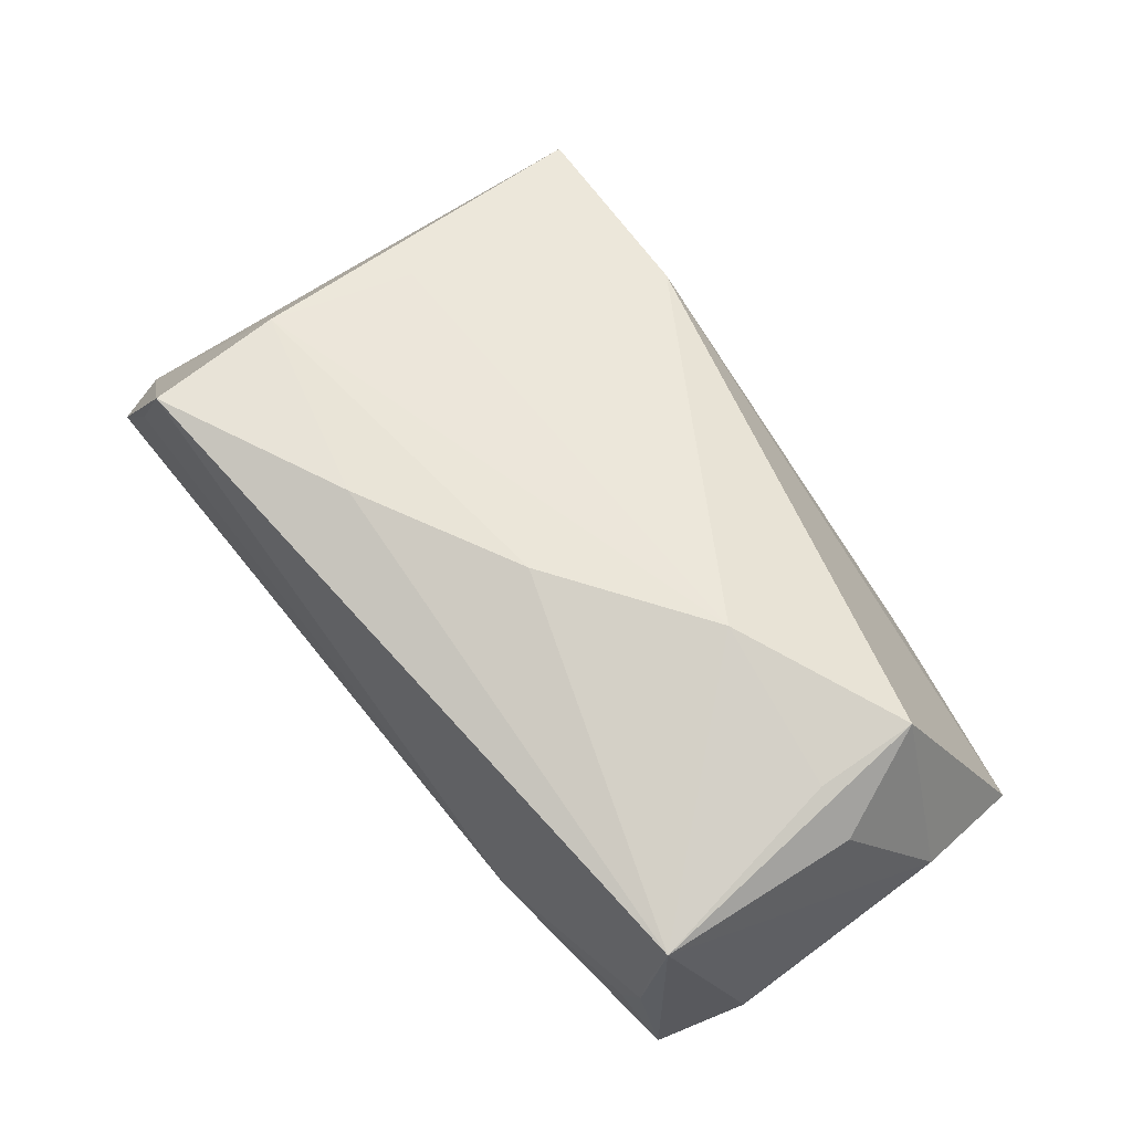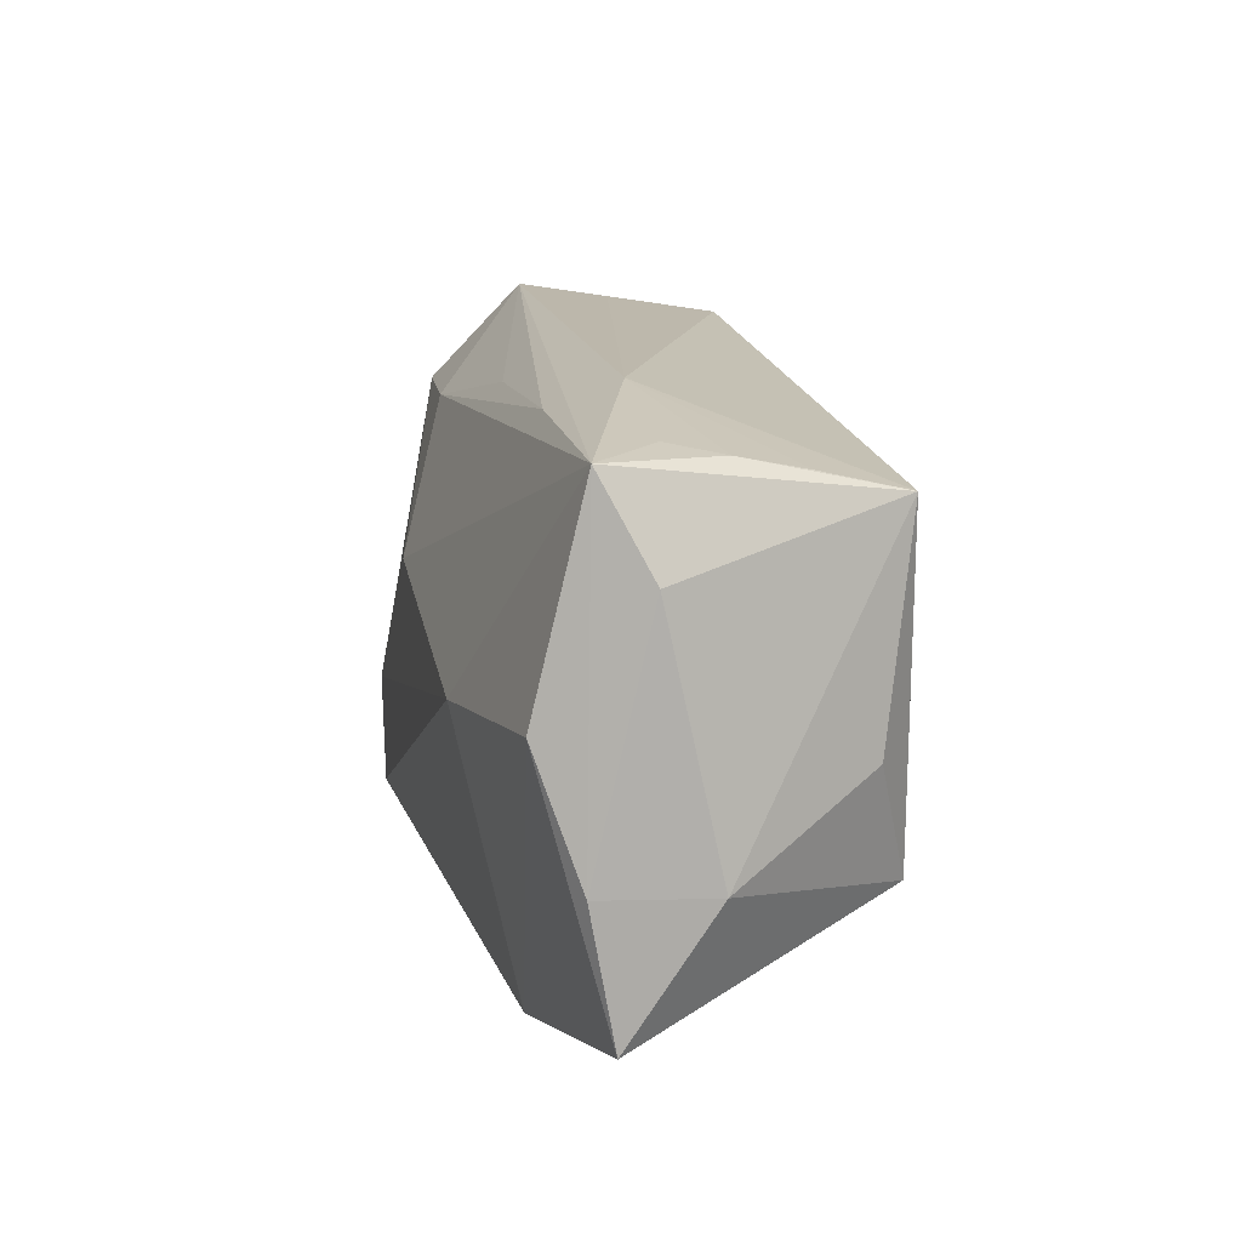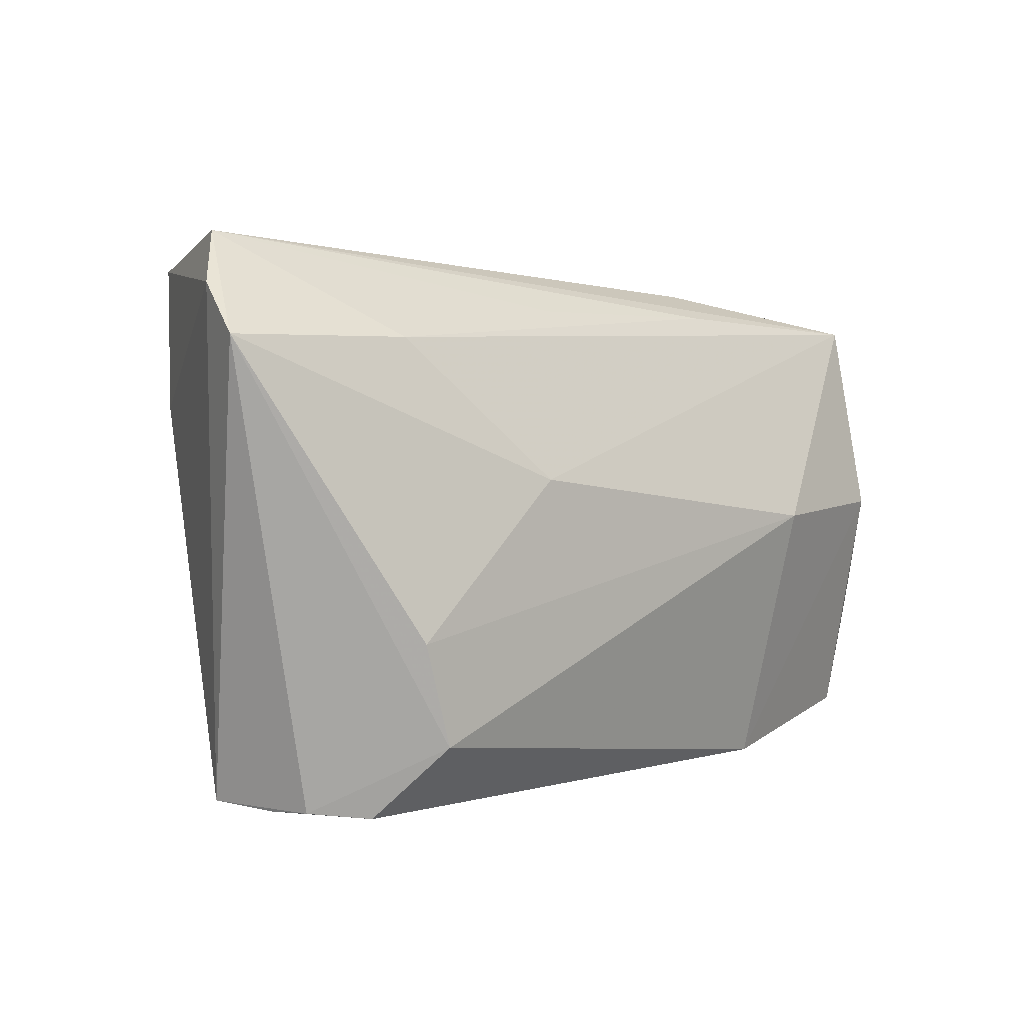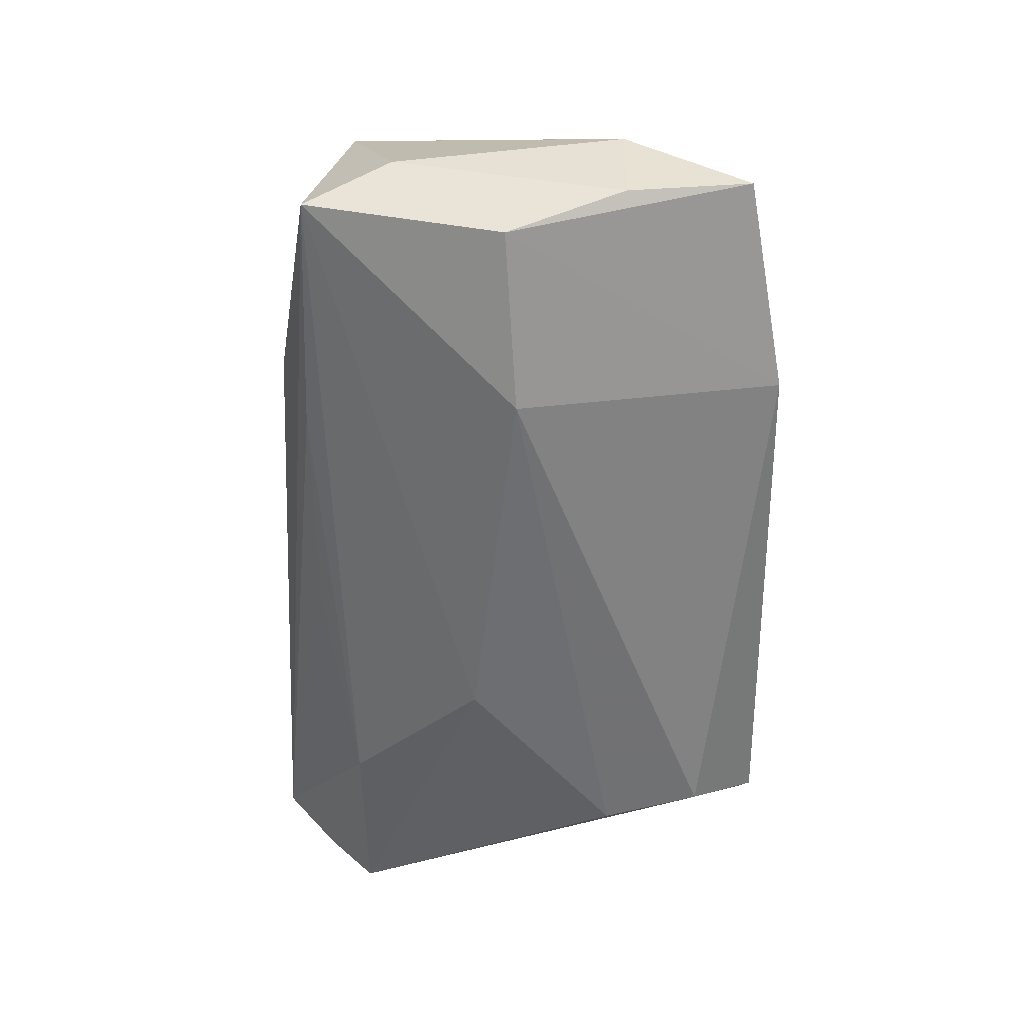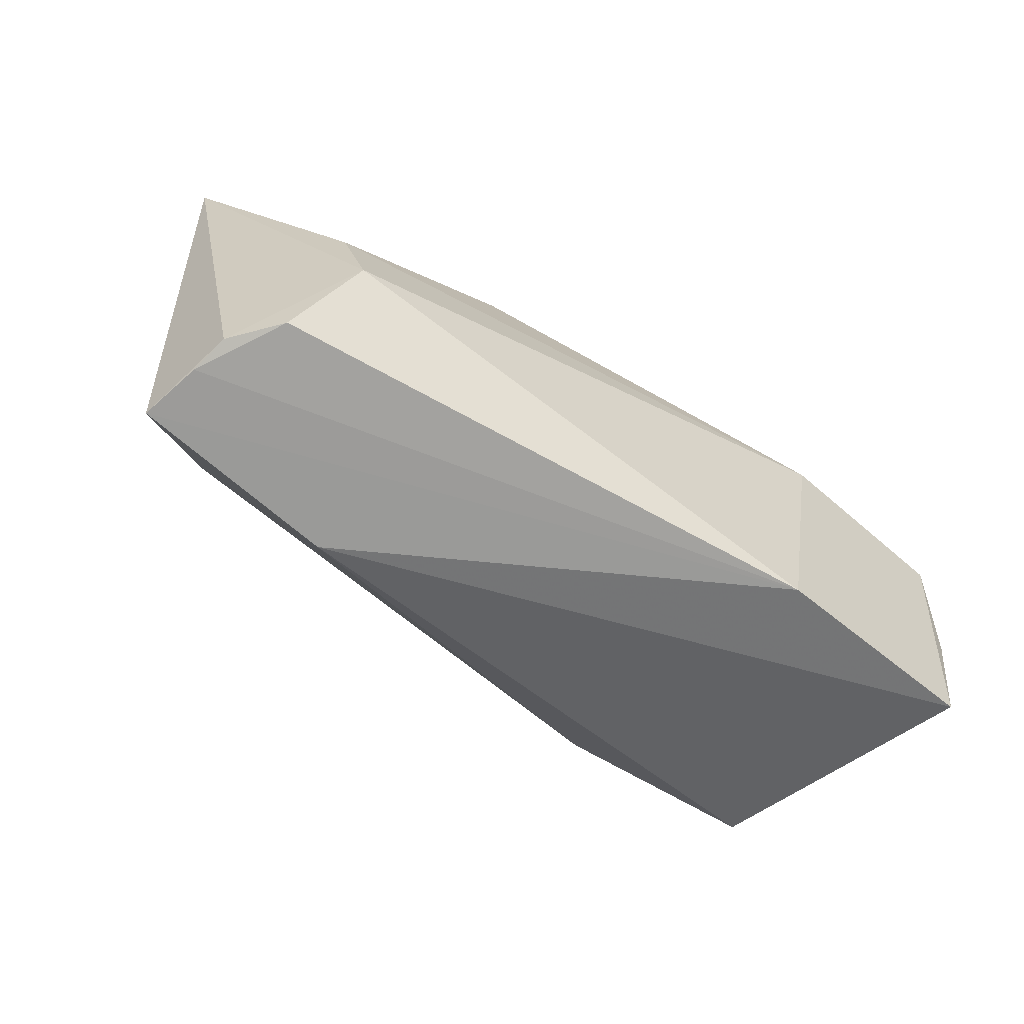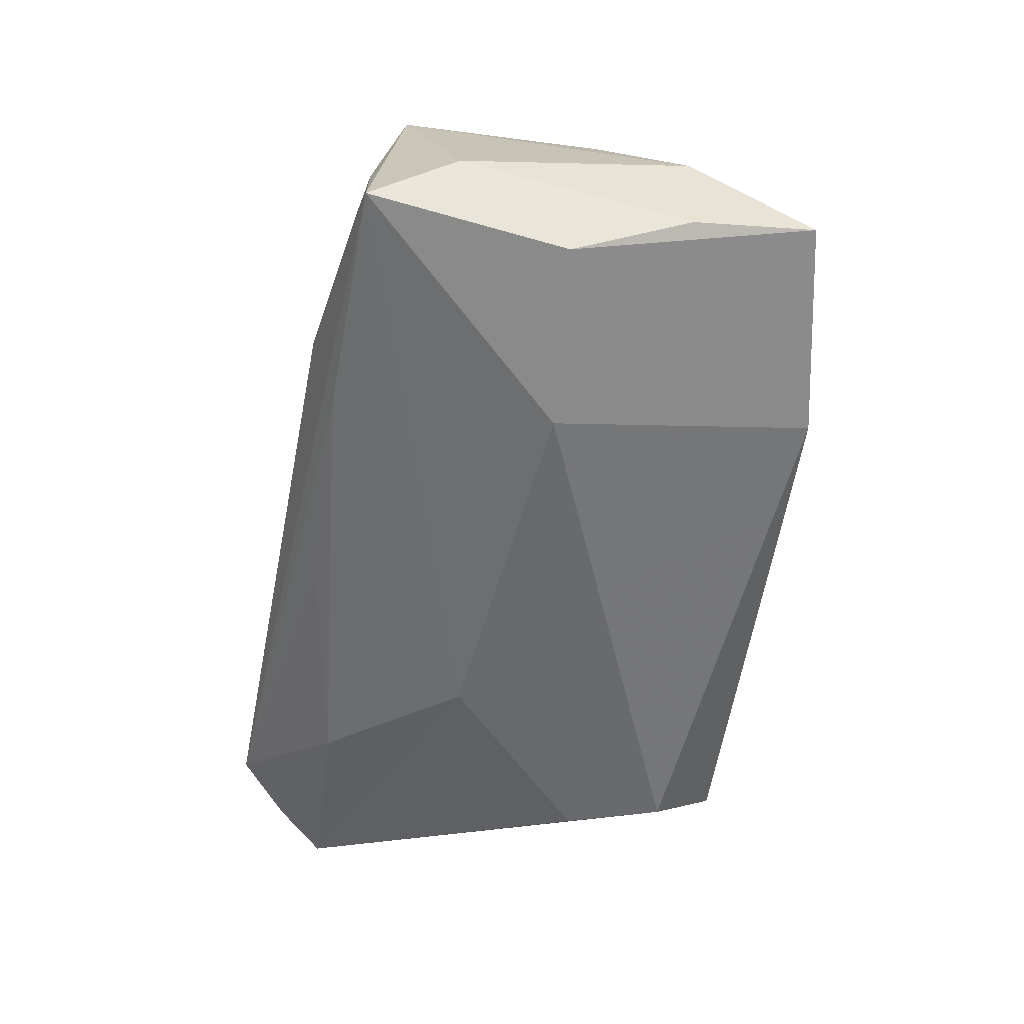
<metadata>
{"format":"obj","ext":"obj","renderer":"f3d","projection":"perspective","resolution":1024,"background":"white","views":[{"elev":73.5,"azim":-126.0,"up":"+Z"},{"elev":11.2,"azim":-101.0,"up":"+Y"},{"elev":2.7,"azim":135.7,"up":"+Y"},{"elev":-55.3,"azim":-89.6,"up":"+Z"},{"elev":-75.2,"azim":151.2,"up":"+Y"},{"elev":-53.1,"azim":-97.9,"up":"+Z"}]}
</metadata>
<code>
v -0.02876 -0.03344 -0.01437
v -0.04576 0.02598 -0.004192
v -0.02607 0.02982 -0.003572
v 0.0341 0.0223 -0.01446
v -0.04788 0.02483 0.001915
v 0.0339 -0.02518 -0.02188
v -0.05459 -0.01378 -0.01254
v 0.04675 0.033 0.008394
v -0.02185 0.02646 -0.011
v 0.04565 -0.03352 -0.003671
v -0.05554 0.01432 -0.006187
v -0.05554 -0.01401 0.0001374
v -0.05263 0.02504 -0.0117
v -0.04833 -0.004259 0.01649
v 0.04427 -0.03331 -0.008452
v 0.006734 0.02639 -0.01081
v -0.02108 -0.006754 0.02413
v -0.002001 0.007853 0.02461
v -0.05164 0.0006652 -0.01745
v 0.04827 -0.03286 0.00377
v 0.01851 0.01936 0.02343
v 0.01654 0.00538 -0.02109
v 0.03874 -0.03394 -0.01377
v -0.04225 -0.01758 0.02068
v -0.0419 -0.004598 0.02095
v 0.03746 -0.01295 -0.02188
v 0.05794 0.02208 -0.01267
v 0.04243 0.03119 0.02126
v -0.03012 -0.0005455 -0.02188
v 0.02339 -0.03191 0.008782
v -0.04681 0.02095 0.01977
v 0.05685 0.02803 -0.006868
v 0.0404 -0.004285 0.01471
v 0.05248 0.03435 -0.001923
v 0.04389 0.01403 0.01898
v -0.04709 0.02321 0.009839
v -0.05404 -0.02909 -0.009666
f 17 35 18
f 18 31 17
f 27 20 15
f 10 20 1
f 1 23 10
f 10 15 20
f 23 15 10
f 1 29 6
f 6 23 1
f 27 15 6
f 6 15 23
f 13 7 11
f 11 31 13
f 13 22 29
f 13 34 9
f 19 29 1
f 19 13 29
f 7 13 19
f 37 19 1
f 7 19 37
f 21 31 18
f 28 31 21
f 18 35 21
f 21 35 28
f 30 17 24
f 1 20 30
f 30 37 1
f 24 37 30
f 25 31 24
f 24 17 25
f 25 17 31
f 27 22 4
f 4 34 27
f 4 13 9
f 22 13 4
f 29 22 26
f 26 6 29
f 26 22 27
f 27 6 26
f 27 34 32
f 32 34 28
f 28 35 32
f 32 20 27
f 32 35 20
f 3 31 28
f 34 13 3
f 24 31 14
f 35 17 33
f 17 30 33
f 20 35 33
f 33 30 20
f 9 34 16
f 16 4 9
f 34 4 16
f 5 13 31
f 28 34 8
f 8 3 28
f 34 3 8
f 12 37 24
f 24 14 12
f 11 7 12
f 7 37 12
f 12 31 11
f 12 14 31
f 31 3 36
f 36 5 31
f 3 5 36
f 2 3 13
f 13 5 2
f 2 5 3

</code>
